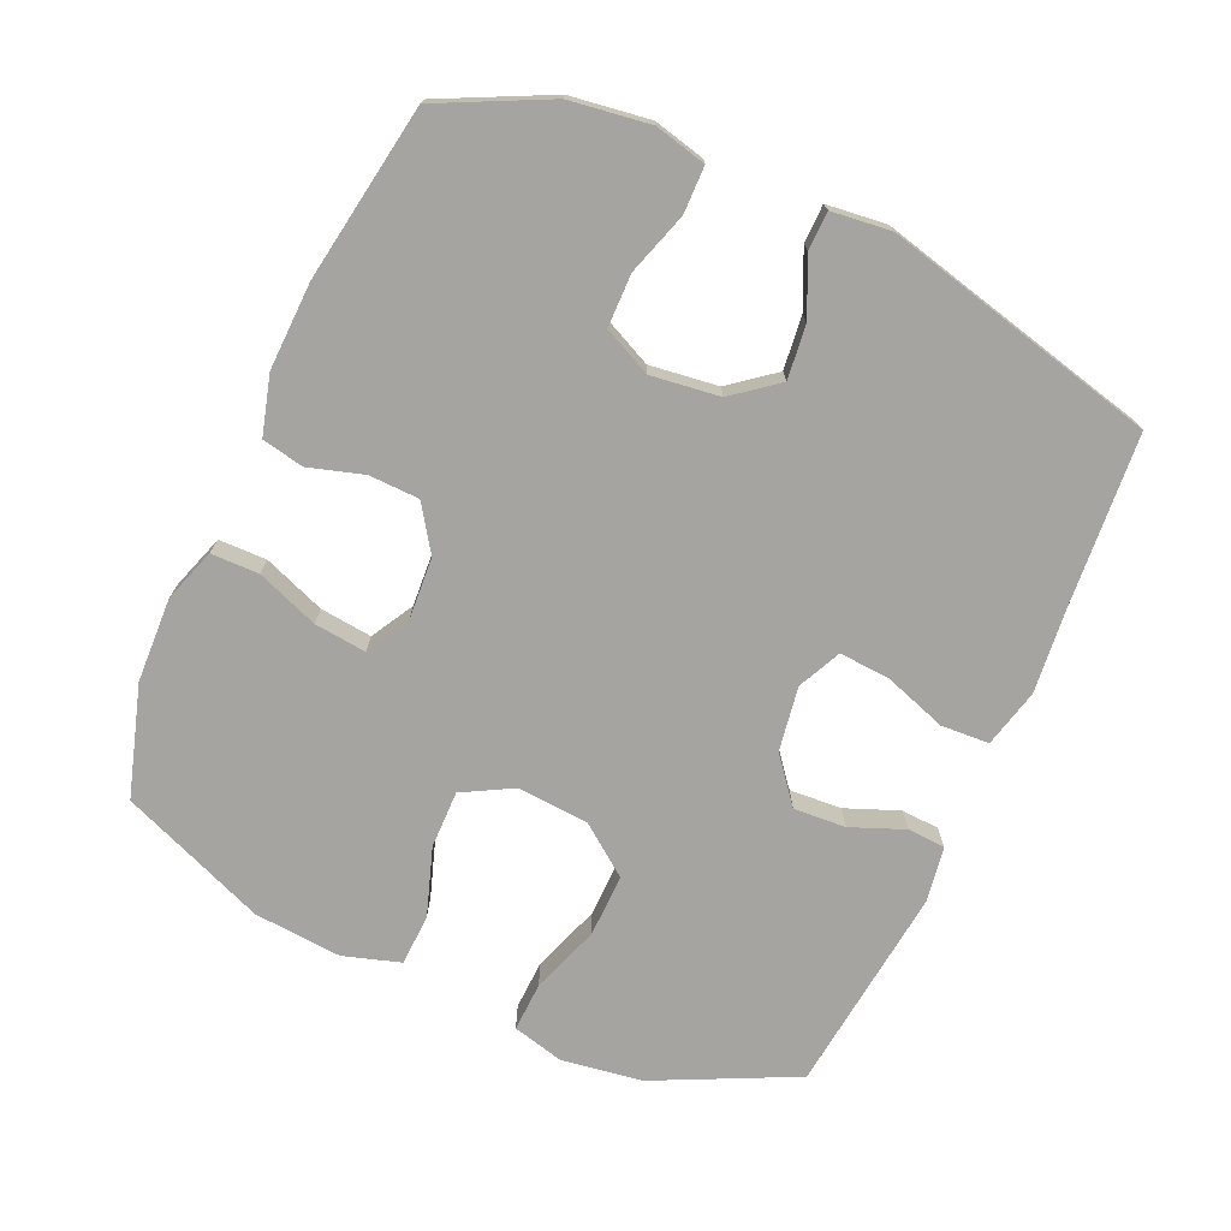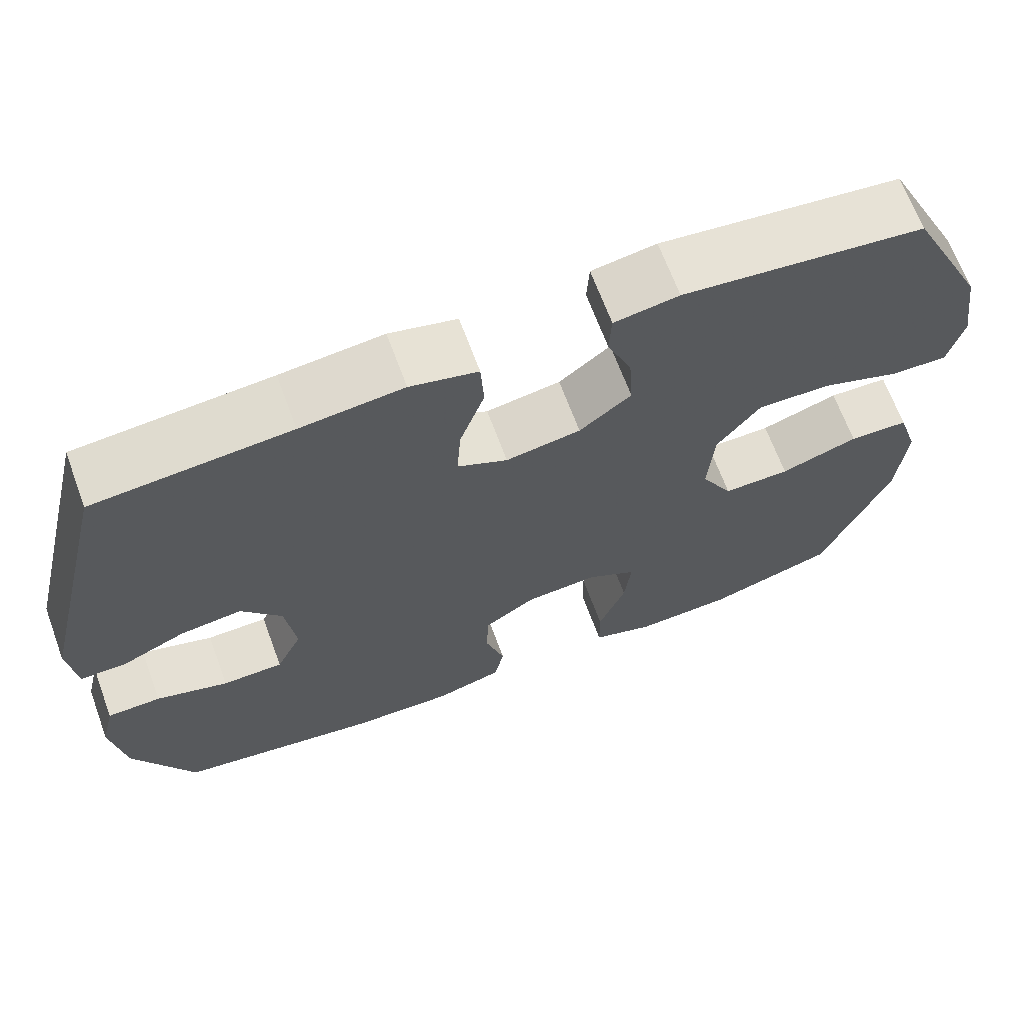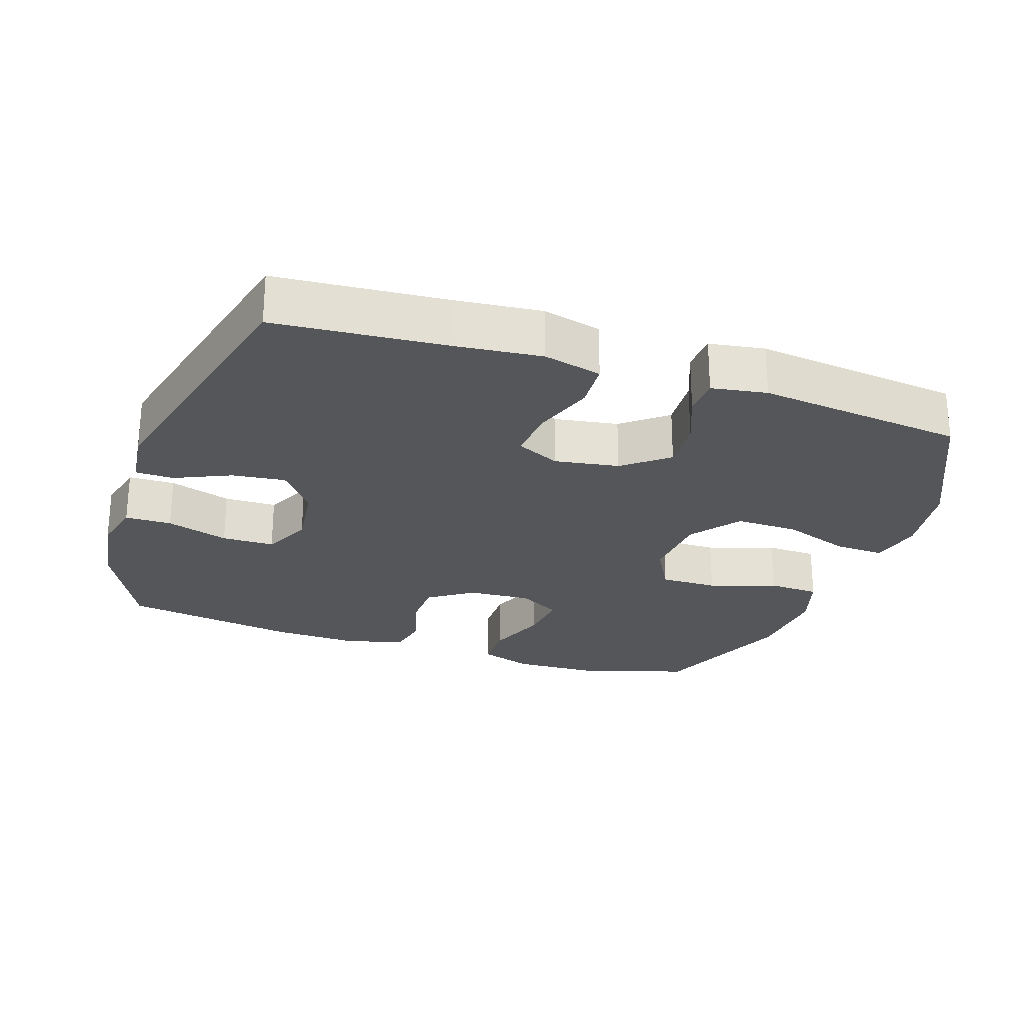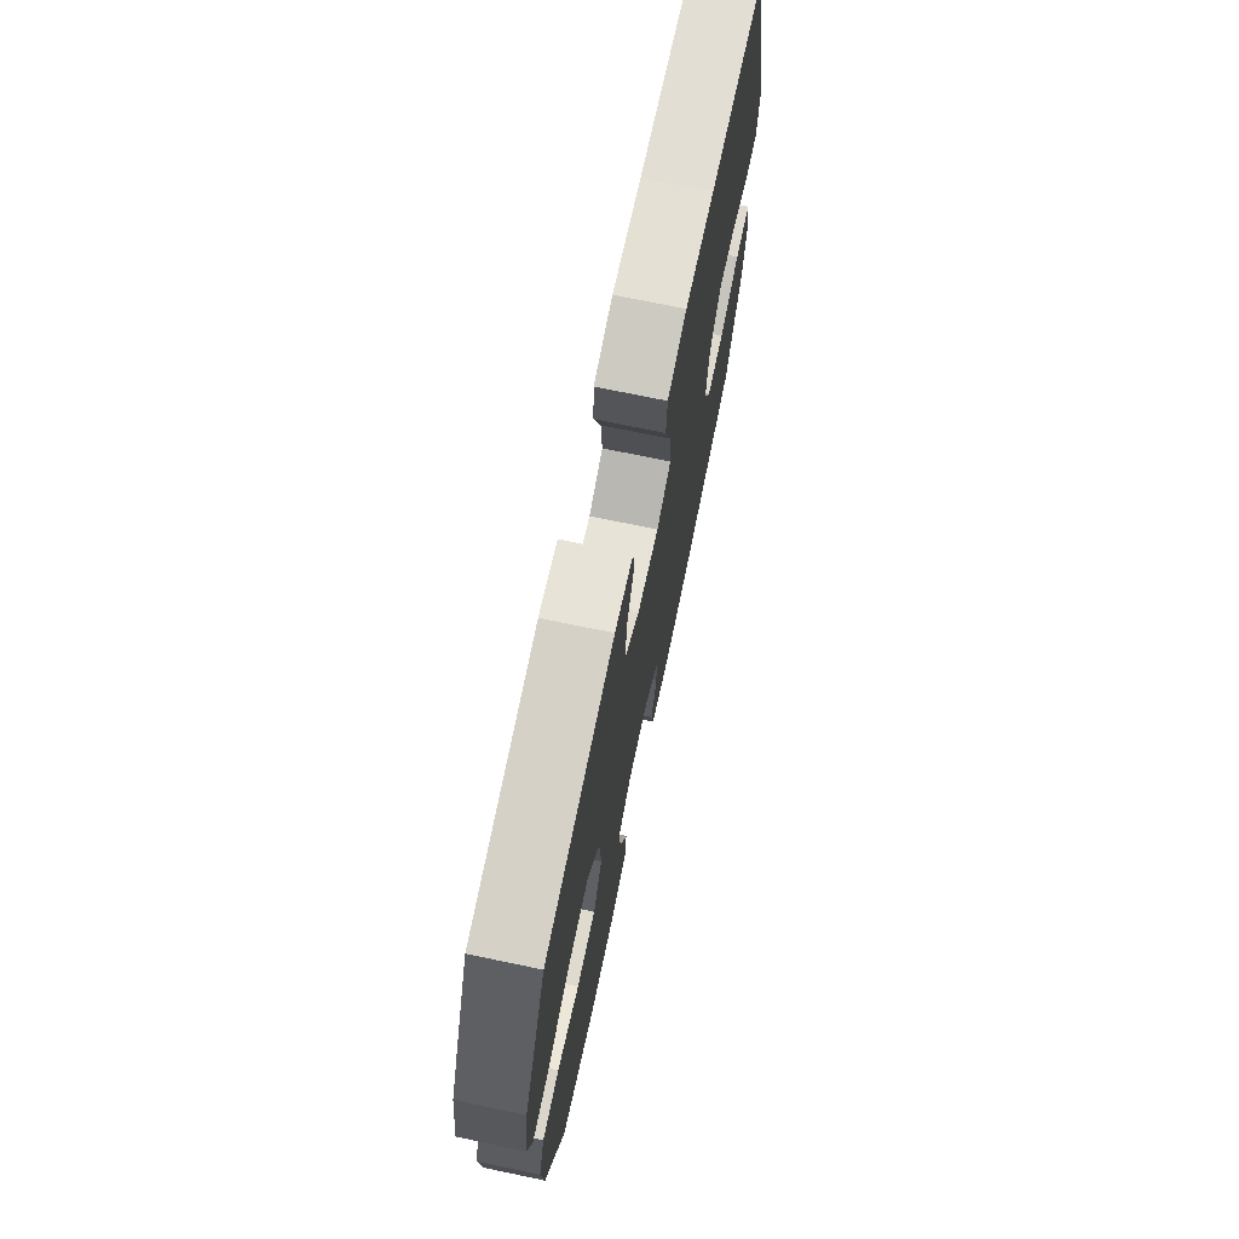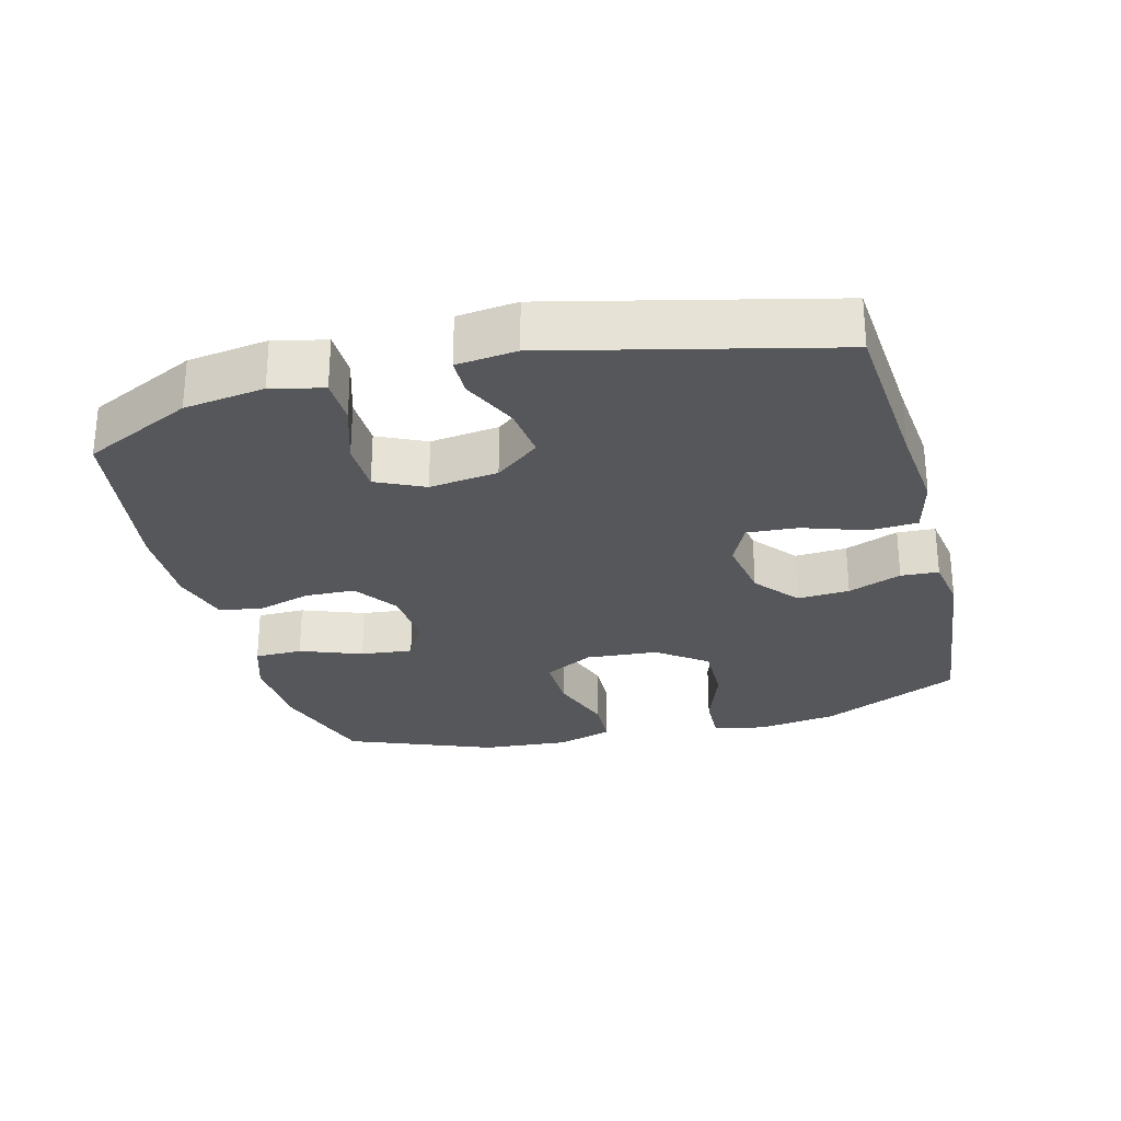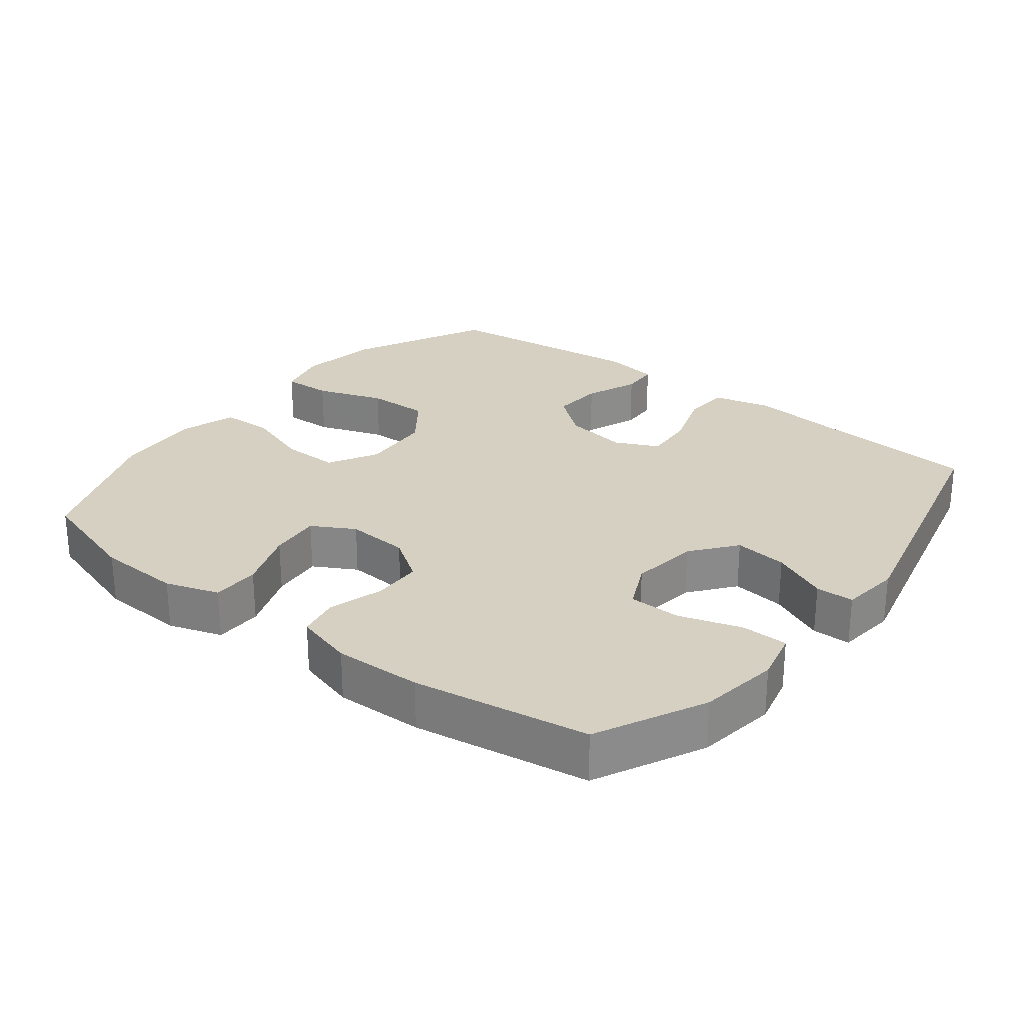
<metadata>
{"format":"obj","ext":"obj","renderer":"f3d","projection":"perspective","resolution":1024,"background":"white","views":[{"elev":-73.4,"azim":-114.1,"up":"+Y"},{"elev":67.1,"azim":-20.3,"up":"+Z"},{"elev":-25.3,"azim":-18.6,"up":"+Y"},{"elev":71.9,"azim":101.8,"up":"+Z"},{"elev":-27.2,"azim":-75.3,"up":"+Y"},{"elev":26.5,"azim":-141.9,"up":"+Y"}]}
</metadata>
<code>
v 0.5 0.07 -0.5
v 0.339 0.07 -0.549
v 0.216 0.07 -0.554
v 0.138 0.07 -0.528
v 0.137 0.07 -0.458
v 0.171 0.07 -0.368
v 0.179 0.07 -0.292
v 0.117 0.07 -0.257
v 0.025 0.07 -0.263
v -0.04 0.07 -0.307
v -0.042 0.07 -0.38
v -0.018 0.07 -0.46
v -0.03 0.07 -0.521
v -0.116 0.07 -0.545
v -0.244 0.07 -0.541
v -0.5 0.07 -0.5
v -0.577 0.07 -0.342
v -0.594 0.07 -0.225
v -0.576 0.07 -0.15
v -0.508 0.07 -0.149
v -0.417 0.07 -0.178
v -0.34 0.07 -0.177
v -0.307 0.07 -0.107
v -0.32 0.07 -0.007
v -0.371 0.07 0.058
v -0.449 0.07 0.049
v -0.531 0.07 0.012
v -0.587 0.07 0.013
v -0.597 0.07 0.1
v -0.5 0.07 0.5
v -0.255 0.07 0.519
v -0.126 0.07 0.532
v -0.041 0.07 0.511
v -0.037 0.07 0.441
v -0.068 0.07 0.35
v -0.073 0.07 0.276
v -0.01 0.07 0.246
v 0.084 0.07 0.261
v 0.149 0.07 0.313
v 0.144 0.07 0.389
v 0.113 0.07 0.467
v 0.116 0.07 0.522
v 0.197 0.07 0.535
v 0.5 0.07 0.5
v 0.598 0.07 0.296
v 0.616 0.07 0.178
v 0.597 0.07 0.103
v 0.525 0.07 0.106
v 0.426 0.07 0.141
v 0.334 0.07 0.143
v 0.28 0.07 0.071
v 0.272 0.07 -0.034
v 0.312 0.07 -0.107
v 0.396 0.07 -0.106
v 0.494 0.07 -0.073
v 0.569 0.07 -0.076
v 0.595 0.07 -0.159
v 0.585 0.07 -0.287
v 0.5 0 -0.5
v 0.339 0 -0.549
v 0.216 0 -0.554
v 0.138 0 -0.528
v 0.137 0 -0.458
v 0.171 0 -0.368
v 0.179 0 -0.292
v 0.117 0 -0.257
v 0.025 0 -0.263
v -0.04 0 -0.307
v -0.042 0 -0.38
v -0.018 0 -0.46
v -0.03 0 -0.521
v -0.116 0 -0.545
v -0.244 0 -0.541
v -0.5 0 -0.5
v -0.577 0 -0.342
v -0.594 0 -0.225
v -0.576 0 -0.15
v -0.508 0 -0.149
v -0.417 0 -0.178
v -0.34 0 -0.177
v -0.307 0 -0.107
v -0.32 0 -0.007
v -0.371 0 0.058
v -0.449 0 0.049
v -0.531 0 0.012
v -0.587 0 0.013
v -0.597 0 0.1
v -0.5 0 0.5
v -0.255 0 0.519
v -0.126 0 0.532
v -0.041 0 0.511
v -0.037 0 0.441
v -0.068 0 0.35
v -0.073 0 0.276
v -0.01 0 0.246
v 0.084 0 0.261
v 0.149 0 0.313
v 0.144 0 0.389
v 0.113 0 0.467
v 0.116 0 0.522
v 0.197 0 0.535
v 0.5 0 0.5
v 0.598 0 0.296
v 0.616 0 0.178
v 0.597 0 0.103
v 0.525 0 0.106
v 0.426 0 0.141
v 0.334 0 0.143
v 0.28 0 0.071
v 0.272 0 -0.034
v 0.312 0 -0.107
v 0.396 0 -0.106
v 0.494 0 -0.073
v 0.569 0 -0.076
v 0.595 0 -0.159
v 0.585 0 -0.287
f 4 5 6
f 3 4 6
f 2 3 6
f 1 2 6
f 58 1 6
f 57 58 6
f 56 57 6
f 55 56 6
f 54 55 6
f 53 54 6 7
f 52 53 7 8
f 51 52 8 9
f 50 51 9 10
f 47 48 49
f 46 47 49
f 45 46 49
f 44 45 49
f 43 44 49
f 42 43 49
f 41 42 49
f 40 41 49
f 39 40 49 50
f 38 39 50 10
f 33 34 35
f 32 33 35
f 31 32 35
f 31 35 36
f 30 31 36
f 29 30 36
f 28 29 36
f 27 28 36
f 26 27 36
f 25 26 36 37
f 19 20 21
f 18 19 21
f 17 18 21
f 16 17 21
f 15 16 21
f 14 15 21
f 13 14 21
f 12 13 21
f 11 12 21
f 10 11 21 22
f 37 38 10
f 25 37 10
f 24 25 10
f 10 22 23
f 10 23 24
f 64 63 62
f 64 62 61
f 64 61 60
f 64 60 59
f 64 59 116
f 64 116 115
f 64 115 114
f 64 114 113
f 64 113 112
f 65 64 112 111
f 66 65 111 110
f 67 66 110 109
f 68 67 109 108
f 107 106 105
f 107 105 104
f 107 104 103
f 107 103 102
f 107 102 101
f 107 101 100
f 107 100 99
f 107 99 98
f 108 107 98 97
f 68 108 97 96
f 93 92 91
f 93 91 90
f 93 90 89
f 94 93 89
f 94 89 88
f 94 88 87
f 94 87 86
f 94 86 85
f 94 85 84
f 95 94 84 83
f 79 78 77
f 79 77 76
f 79 76 75
f 79 75 74
f 79 74 73
f 79 73 72
f 79 72 71
f 79 71 70
f 79 70 69
f 80 79 69 68
f 68 96 95
f 68 95 83
f 68 83 82
f 81 80 68
f 82 81 68
f 1 59 60 2
f 2 60 61 3
f 3 61 62 4
f 4 62 63 5
f 5 63 64 6
f 6 64 65 7
f 7 65 66 8
f 8 66 67 9
f 9 67 68 10
f 10 68 69 11
f 11 69 70 12
f 12 70 71 13
f 13 71 72 14
f 14 72 73 15
f 15 73 74 16
f 16 74 75 17
f 17 75 76 18
f 18 76 77 19
f 19 77 78 20
f 20 78 79 21
f 21 79 80 22
f 22 80 81 23
f 23 81 82 24
f 24 82 83 25
f 25 83 84 26
f 26 84 85 27
f 27 85 86 28
f 28 86 87 29
f 29 87 88 30
f 30 88 89 31
f 31 89 90 32
f 32 90 91 33
f 33 91 92 34
f 34 92 93 35
f 35 93 94 36
f 36 94 95 37
f 37 95 96 38
f 38 96 97 39
f 39 97 98 40
f 40 98 99 41
f 41 99 100 42
f 42 100 101 43
f 43 101 102 44
f 44 102 103 45
f 45 103 104 46
f 46 104 105 47
f 47 105 106 48
f 48 106 107 49
f 49 107 108 50
f 50 108 109 51
f 51 109 110 52
f 52 110 111 53
f 53 111 112 54
f 54 112 113 55
f 55 113 114 56
f 56 114 115 57
f 57 115 116 58
f 58 116 59 1

</code>
